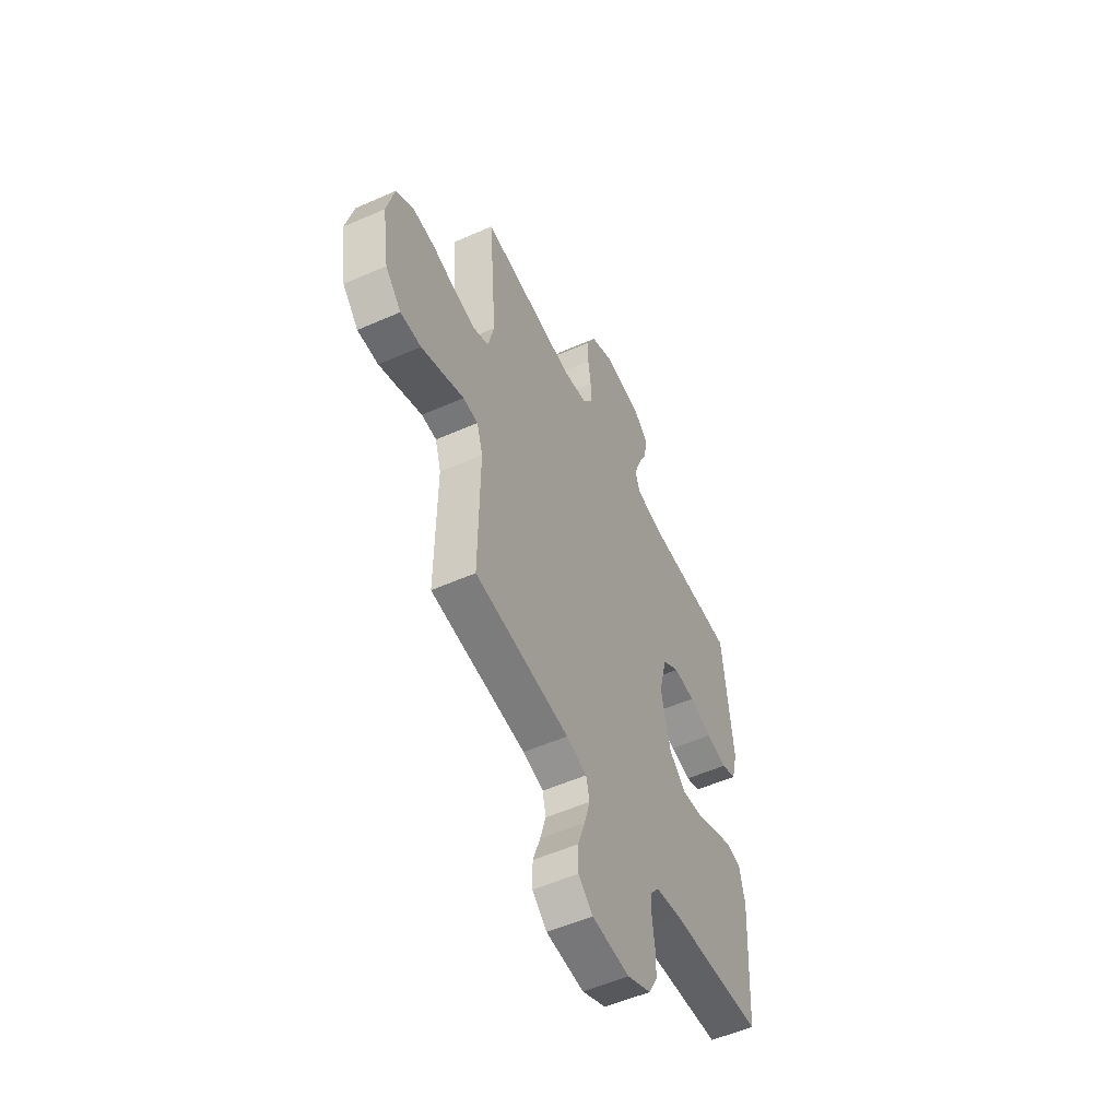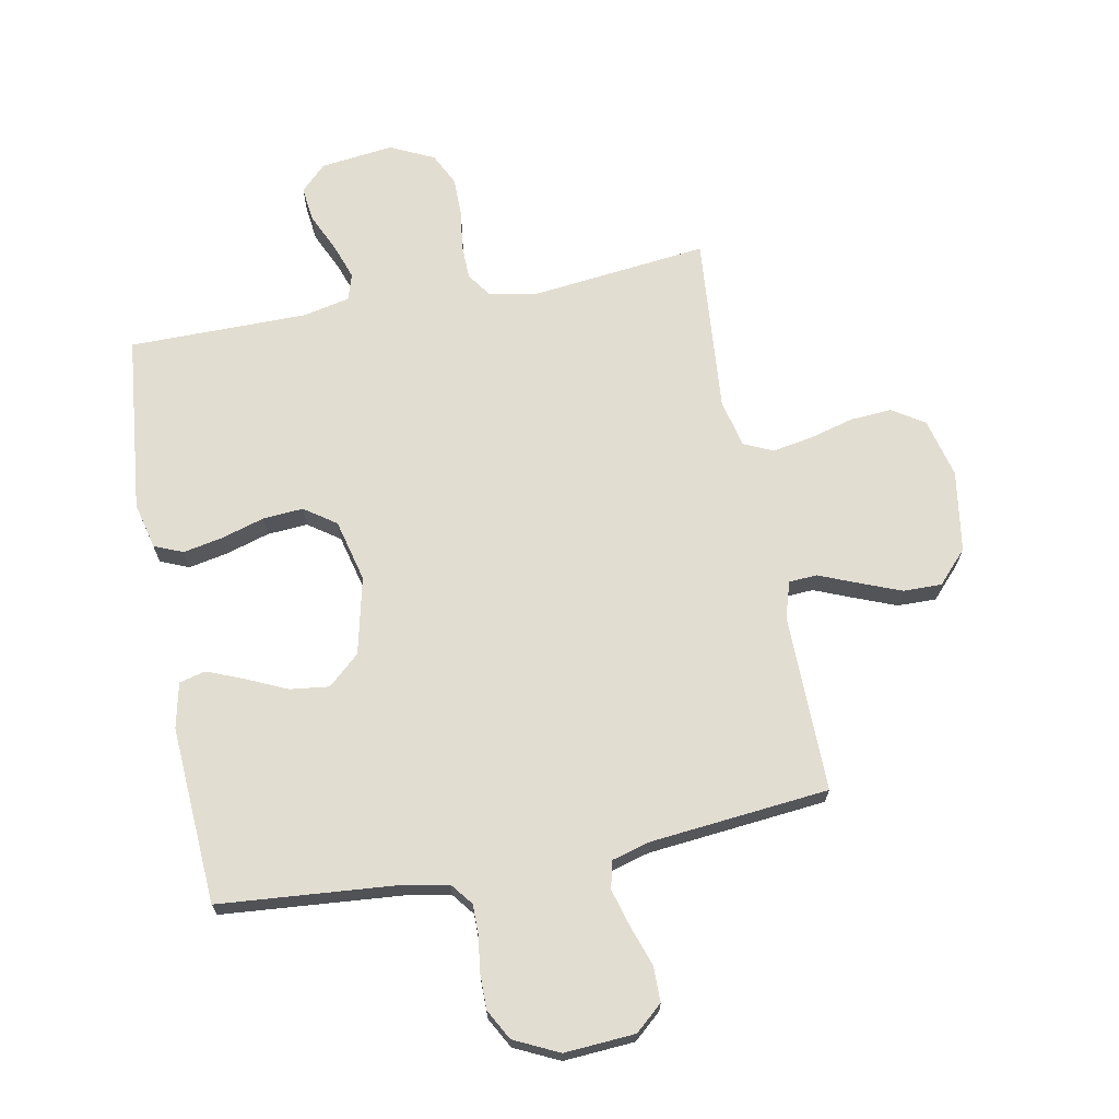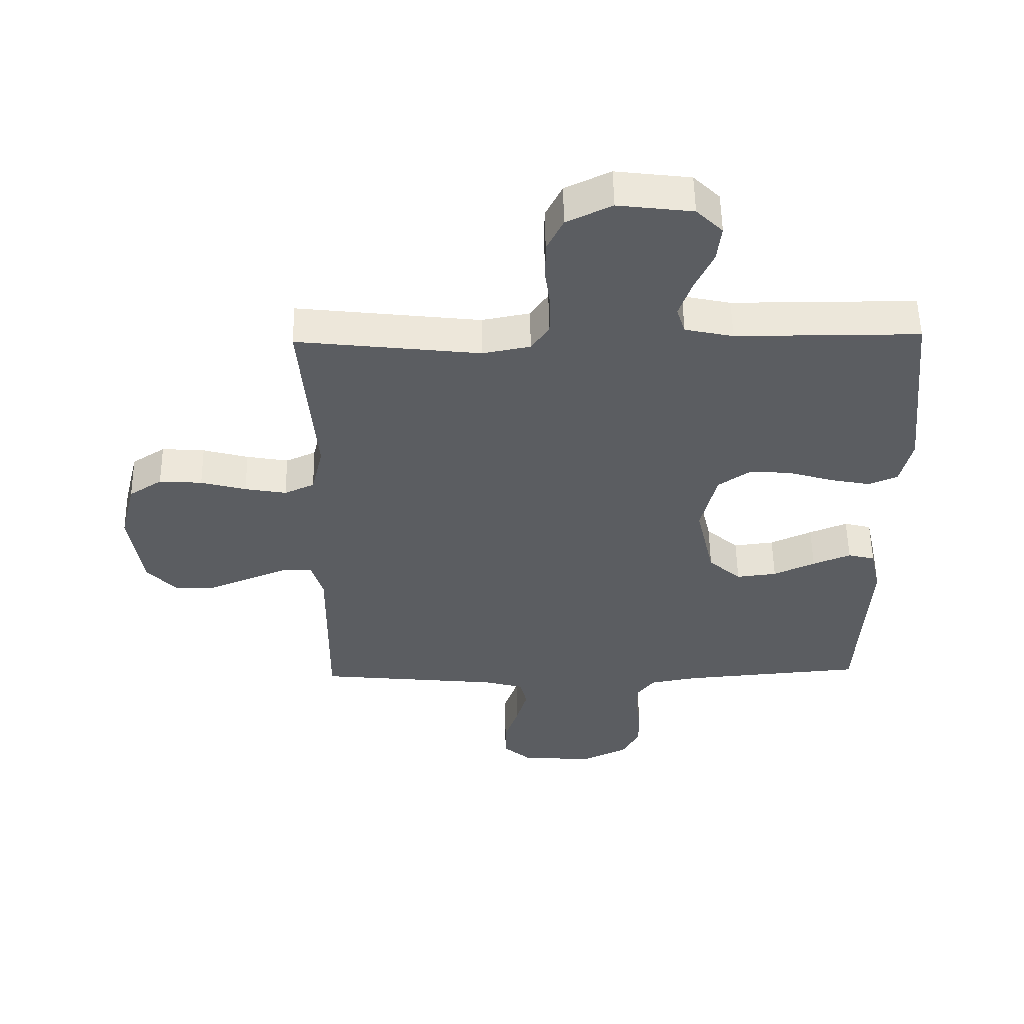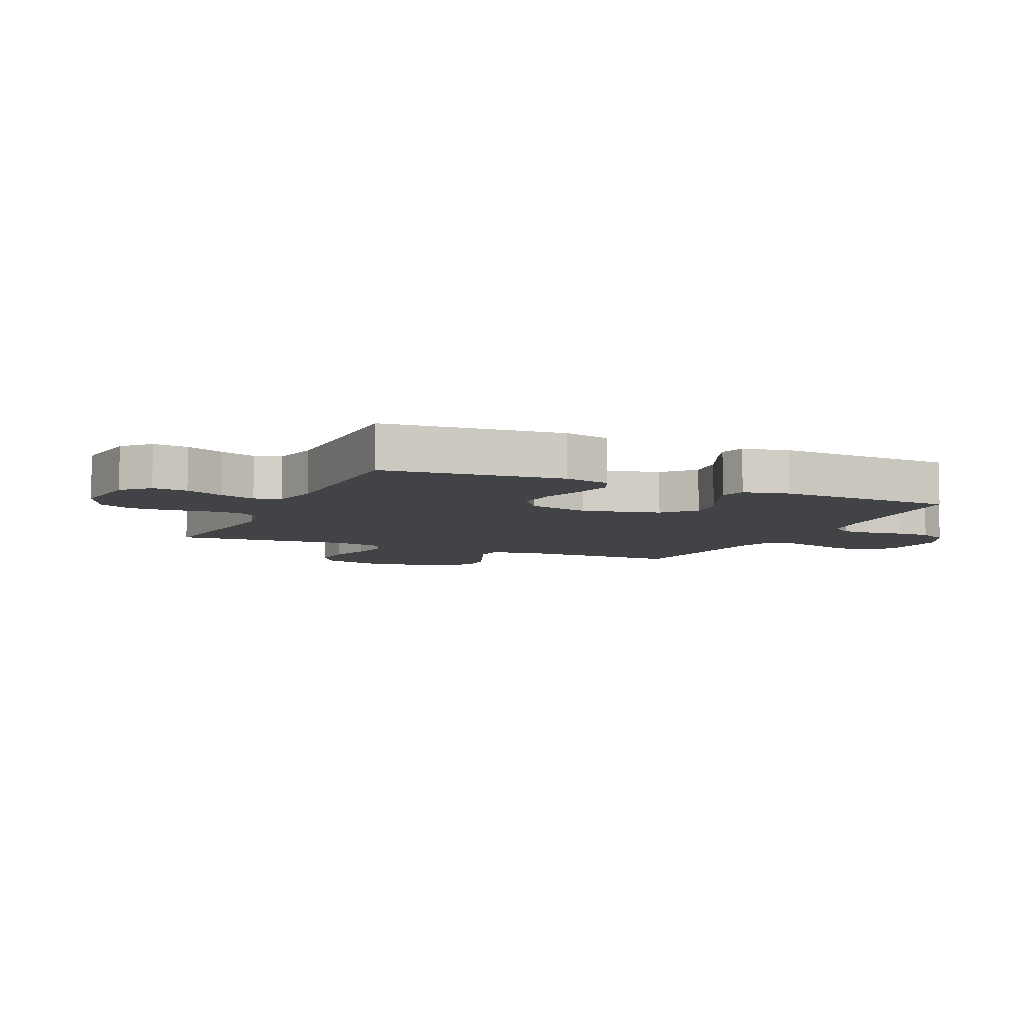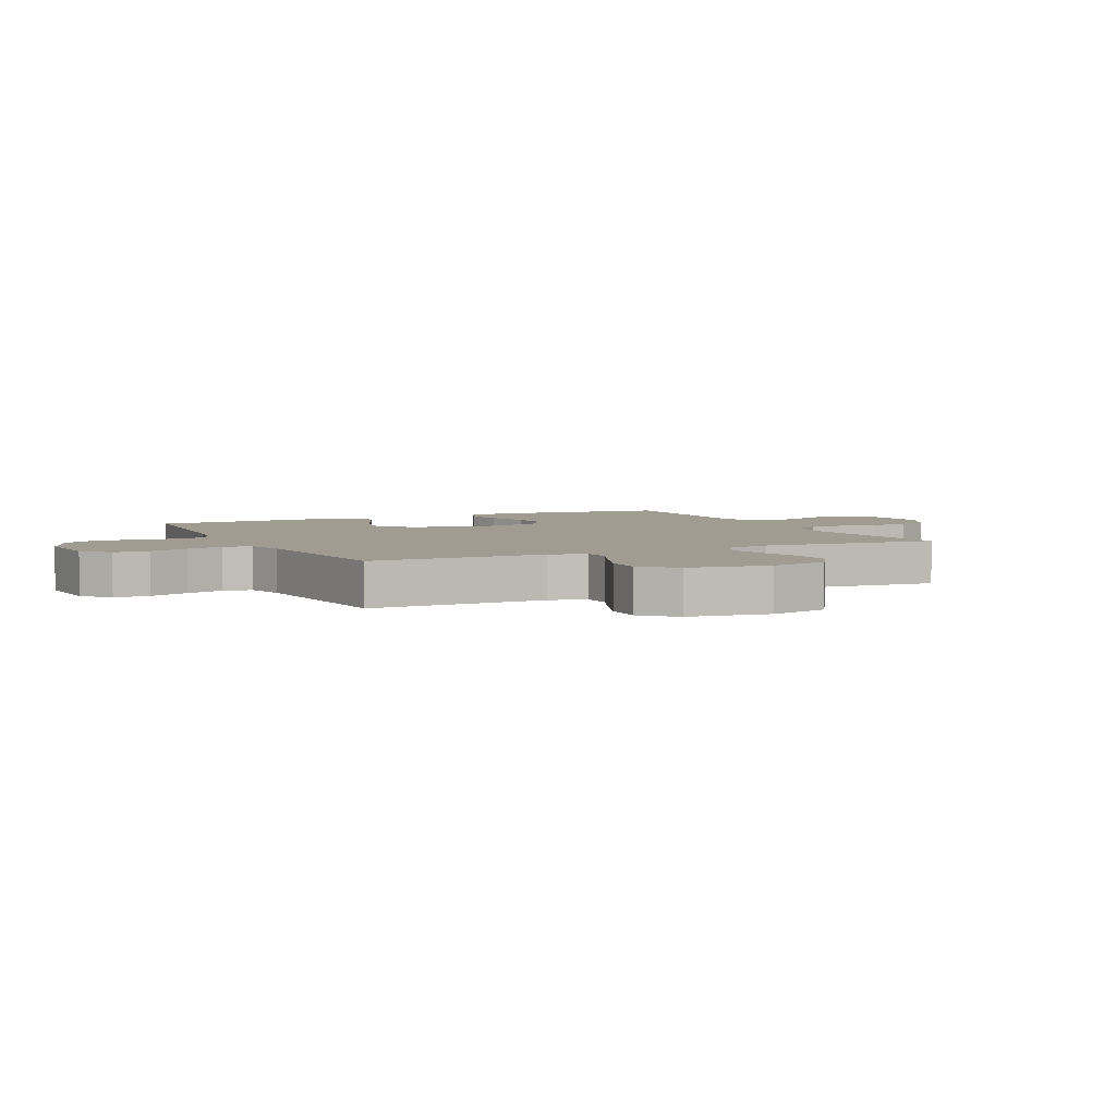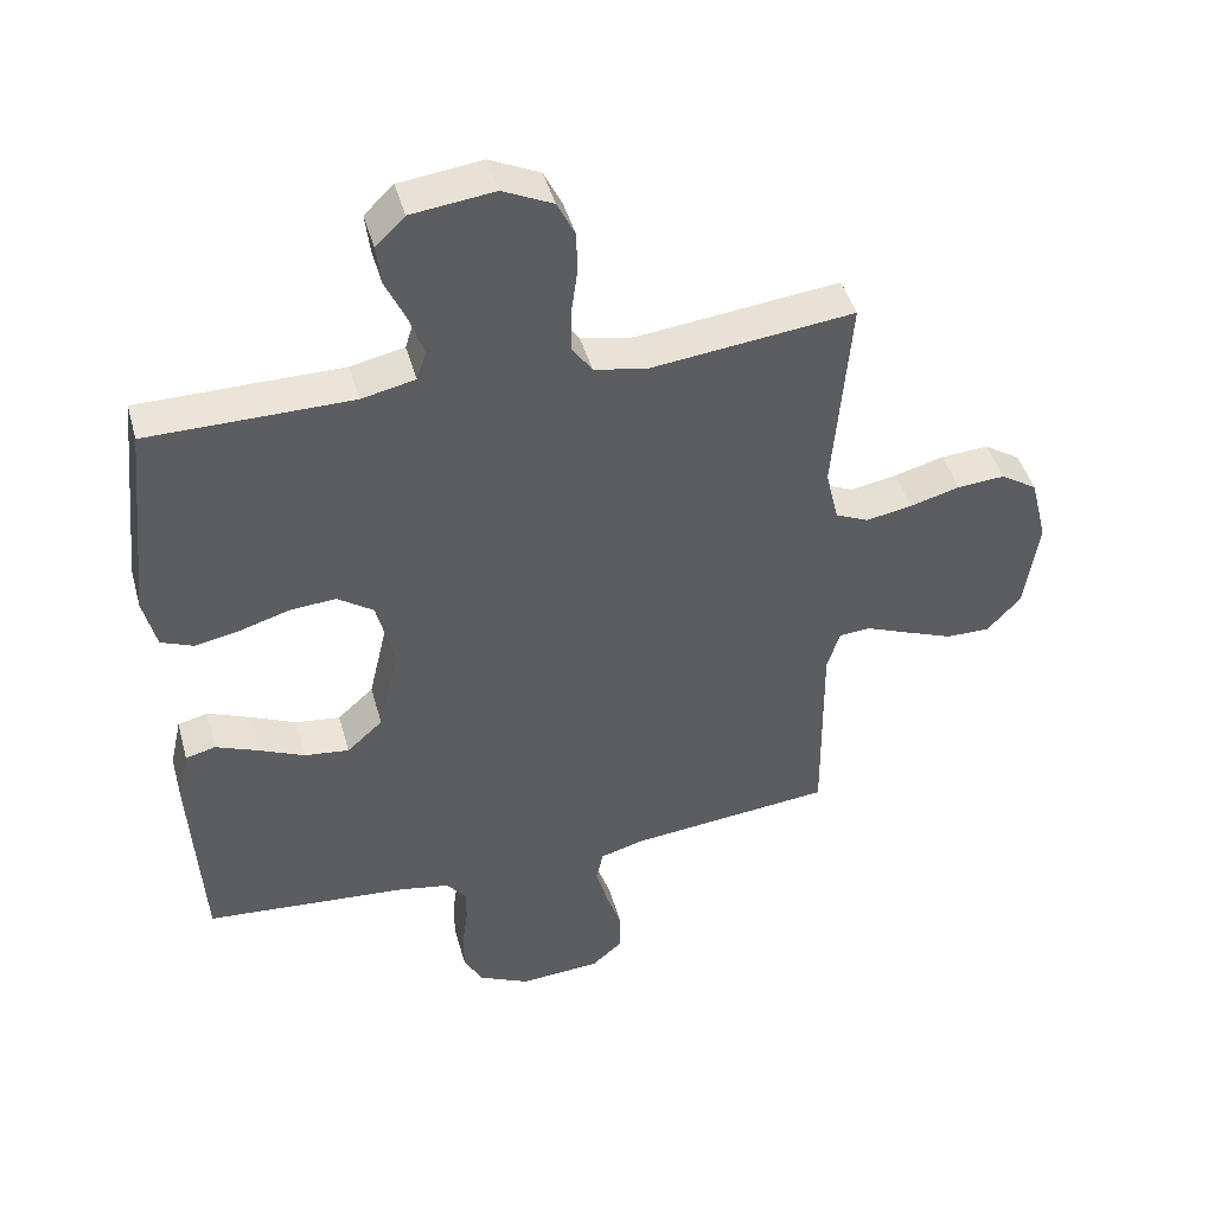
<metadata>
{"format":"obj","ext":"obj","renderer":"f3d","projection":"perspective","resolution":1024,"background":"white","views":[{"elev":-53.9,"azim":-64.8,"up":"+Z"},{"elev":68.6,"azim":169.2,"up":"+Y"},{"elev":54.0,"azim":-0.9,"up":"+Z"},{"elev":-6.9,"azim":65.8,"up":"+Y"},{"elev":4.3,"azim":-115.8,"up":"+Y"},{"elev":44.8,"azim":164.7,"up":"+Z"}]}
</metadata>
<code>
v 0.5 0.07 0.5
v 0.531 0.07 0.2
v 0.512 0.07 0.122
v 0.464 0.07 0.102
v 0.398 0.07 0.115
v 0.325 0.07 0.137
v 0.257 0.07 0.142
v 0.204 0.07 0.105
v 0.178 0.07 0
v 0.208 0.07 -0.13
v 0.261 0.07 -0.177
v 0.327 0.07 -0.169
v 0.395 0.07 -0.138
v 0.457 0.07 -0.113
v 0.501 0.07 -0.124
v 0.518 0.07 -0.2
v 0.5 0.07 -0.5
v 0.2 0.07 -0.525
v 0.124 0.07 -0.539
v 0.095 0.07 -0.576
v 0.095 0.07 -0.627
v 0.103 0.07 -0.687
v 0.103 0.07 -0.746
v 0.075 0.07 -0.797
v 0 0.07 -0.833
v -0.119 0.07 -0.825
v -0.165 0.07 -0.785
v -0.165 0.07 -0.725
v -0.142 0.07 -0.658
v -0.124 0.07 -0.595
v -0.135 0.07 -0.548
v -0.2 0.07 -0.53
v -0.5 0.07 -0.5
v -0.497 0.07 -0.2
v -0.516 0.07 -0.139
v -0.563 0.07 -0.136
v -0.627 0.07 -0.162
v -0.698 0.07 -0.19
v -0.763 0.07 -0.191
v -0.813 0.07 -0.137
v -0.834 0.07 0
v -0.809 0.07 0.1
v -0.755 0.07 0.135
v -0.685 0.07 0.13
v -0.611 0.07 0.11
v -0.543 0.07 0.098
v -0.494 0.07 0.12
v -0.475 0.07 0.2
v -0.5 0.07 0.5
v -0.2 0.07 0.466
v -0.122 0.07 0.481
v -0.093 0.07 0.523
v -0.092 0.07 0.582
v -0.101 0.07 0.648
v -0.101 0.07 0.713
v -0.074 0.07 0.768
v 0 0.07 0.803
v 0.122 0.07 0.788
v 0.165 0.07 0.746
v 0.158 0.07 0.687
v 0.128 0.07 0.622
v 0.107 0.07 0.562
v 0.121 0.07 0.518
v 0.2 0.07 0.501
v 0.5 0 0.5
v 0.531 0 0.2
v 0.512 0 0.122
v 0.464 0 0.102
v 0.398 0 0.115
v 0.325 0 0.137
v 0.257 0 0.142
v 0.204 0 0.105
v 0.178 0 0
v 0.208 0 -0.13
v 0.261 0 -0.177
v 0.327 0 -0.169
v 0.395 0 -0.138
v 0.457 0 -0.113
v 0.501 0 -0.124
v 0.518 0 -0.2
v 0.5 0 -0.5
v 0.2 0 -0.525
v 0.124 0 -0.539
v 0.095 0 -0.576
v 0.095 0 -0.627
v 0.103 0 -0.687
v 0.103 0 -0.746
v 0.075 0 -0.797
v 0 0 -0.833
v -0.119 0 -0.825
v -0.165 0 -0.785
v -0.165 0 -0.725
v -0.142 0 -0.658
v -0.124 0 -0.595
v -0.135 0 -0.548
v -0.2 0 -0.53
v -0.5 0 -0.5
v -0.497 0 -0.2
v -0.516 0 -0.139
v -0.563 0 -0.136
v -0.627 0 -0.162
v -0.698 0 -0.19
v -0.763 0 -0.191
v -0.813 0 -0.137
v -0.834 0 0
v -0.809 0 0.1
v -0.755 0 0.135
v -0.685 0 0.13
v -0.611 0 0.11
v -0.543 0 0.098
v -0.494 0 0.12
v -0.475 0 0.2
v -0.5 0 0.5
v -0.2 0 0.466
v -0.122 0 0.481
v -0.093 0 0.523
v -0.092 0 0.582
v -0.101 0 0.648
v -0.101 0 0.713
v -0.074 0 0.768
v 0 0 0.803
v 0.122 0 0.788
v 0.165 0 0.746
v 0.158 0 0.687
v 0.128 0 0.622
v 0.107 0 0.562
v 0.121 0 0.518
v 0.2 0 0.501
f 58 59 60 61
f 58 61 62
f 57 58 62
f 56 57 62 63
f 53 54 55 56
f 52 53 56 63
f 48 49 50
f 47 48 50 51
f 42 43 44 45
f 42 45 46
f 41 42 46
f 40 41 46
f 39 40 46 47
f 36 37 38 39
f 32 33 34
f 31 32 34 35
f 26 27 28 29
f 26 29 30
f 25 26 30
f 24 25 30 31
f 21 22 23 24
f 20 21 24 31
f 15 16 17 18
f 15 18 19
f 12 13 14 15
f 12 15 19
f 11 12 19 20
f 3 4 5 6
f 1 2 3 6
f 64 1 6 7
f 51 52 63 64
f 51 64 7 8
f 36 39 47 51
f 35 36 51 8
f 31 35 8 9
f 10 11 20 31
f 9 10 31
f 125 124 123 122
f 126 125 122
f 126 122 121
f 127 126 121 120
f 120 119 118 117
f 127 120 117 116
f 114 113 112
f 115 114 112 111
f 109 108 107 106
f 110 109 106
f 110 106 105
f 110 105 104
f 111 110 104 103
f 103 102 101 100
f 98 97 96
f 99 98 96 95
f 93 92 91 90
f 94 93 90
f 94 90 89
f 95 94 89 88
f 88 87 86 85
f 95 88 85 84
f 82 81 80 79
f 83 82 79
f 79 78 77 76
f 83 79 76
f 84 83 76 75
f 70 69 68 67
f 70 67 66 65
f 71 70 65 128
f 128 127 116 115
f 72 71 128 115
f 115 111 103 100
f 72 115 100 99
f 73 72 99 95
f 95 84 75 74
f 95 74 73
f 1 65 66 2
f 2 66 67 3
f 3 67 68 4
f 4 68 69 5
f 5 69 70 6
f 6 70 71 7
f 7 71 72 8
f 8 72 73 9
f 9 73 74 10
f 10 74 75 11
f 11 75 76 12
f 12 76 77 13
f 13 77 78 14
f 14 78 79 15
f 15 79 80 16
f 16 80 81 17
f 17 81 82 18
f 18 82 83 19
f 19 83 84 20
f 20 84 85 21
f 21 85 86 22
f 22 86 87 23
f 23 87 88 24
f 24 88 89 25
f 25 89 90 26
f 26 90 91 27
f 27 91 92 28
f 28 92 93 29
f 29 93 94 30
f 30 94 95 31
f 31 95 96 32
f 32 96 97 33
f 33 97 98 34
f 34 98 99 35
f 35 99 100 36
f 36 100 101 37
f 37 101 102 38
f 38 102 103 39
f 39 103 104 40
f 40 104 105 41
f 41 105 106 42
f 42 106 107 43
f 43 107 108 44
f 44 108 109 45
f 45 109 110 46
f 46 110 111 47
f 47 111 112 48
f 48 112 113 49
f 49 113 114 50
f 50 114 115 51
f 51 115 116 52
f 52 116 117 53
f 53 117 118 54
f 54 118 119 55
f 55 119 120 56
f 56 120 121 57
f 57 121 122 58
f 58 122 123 59
f 59 123 124 60
f 60 124 125 61
f 61 125 126 62
f 62 126 127 63
f 63 127 128 64
f 64 128 65 1

</code>
